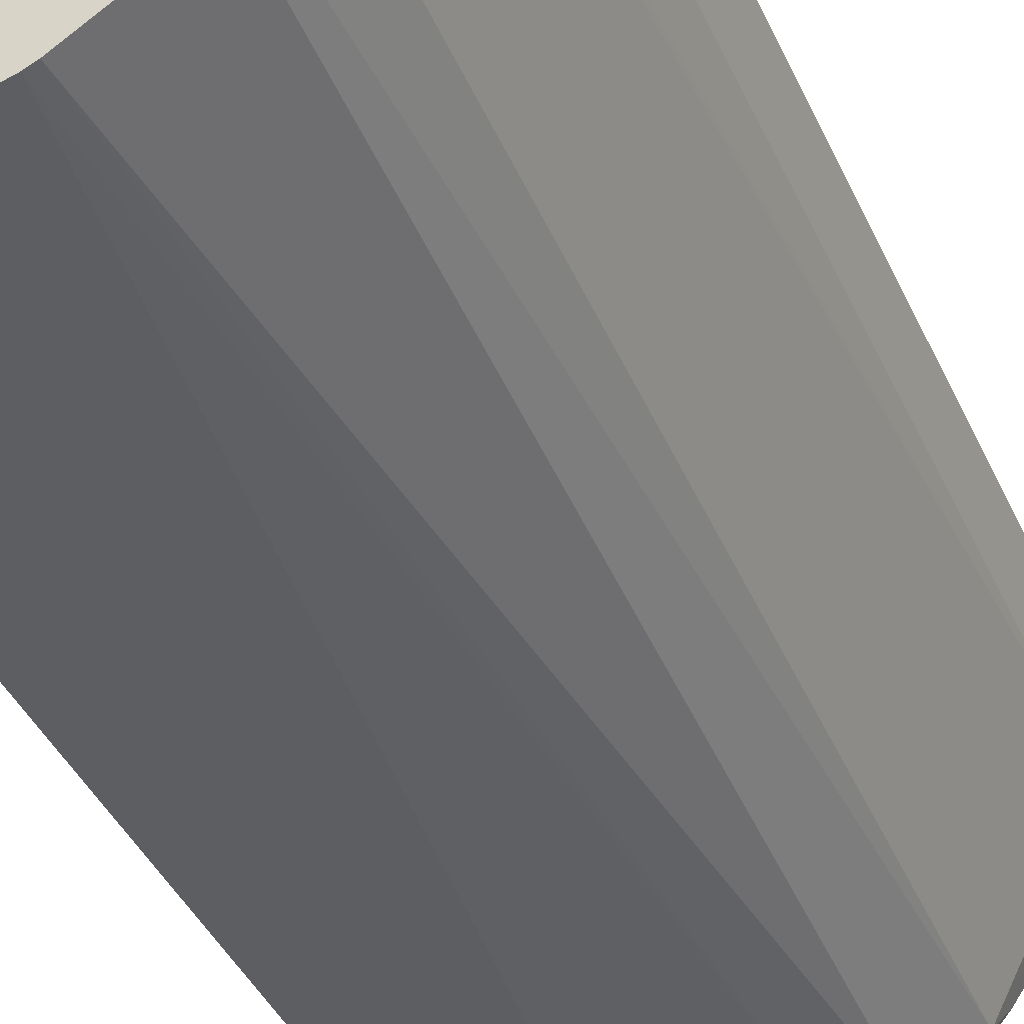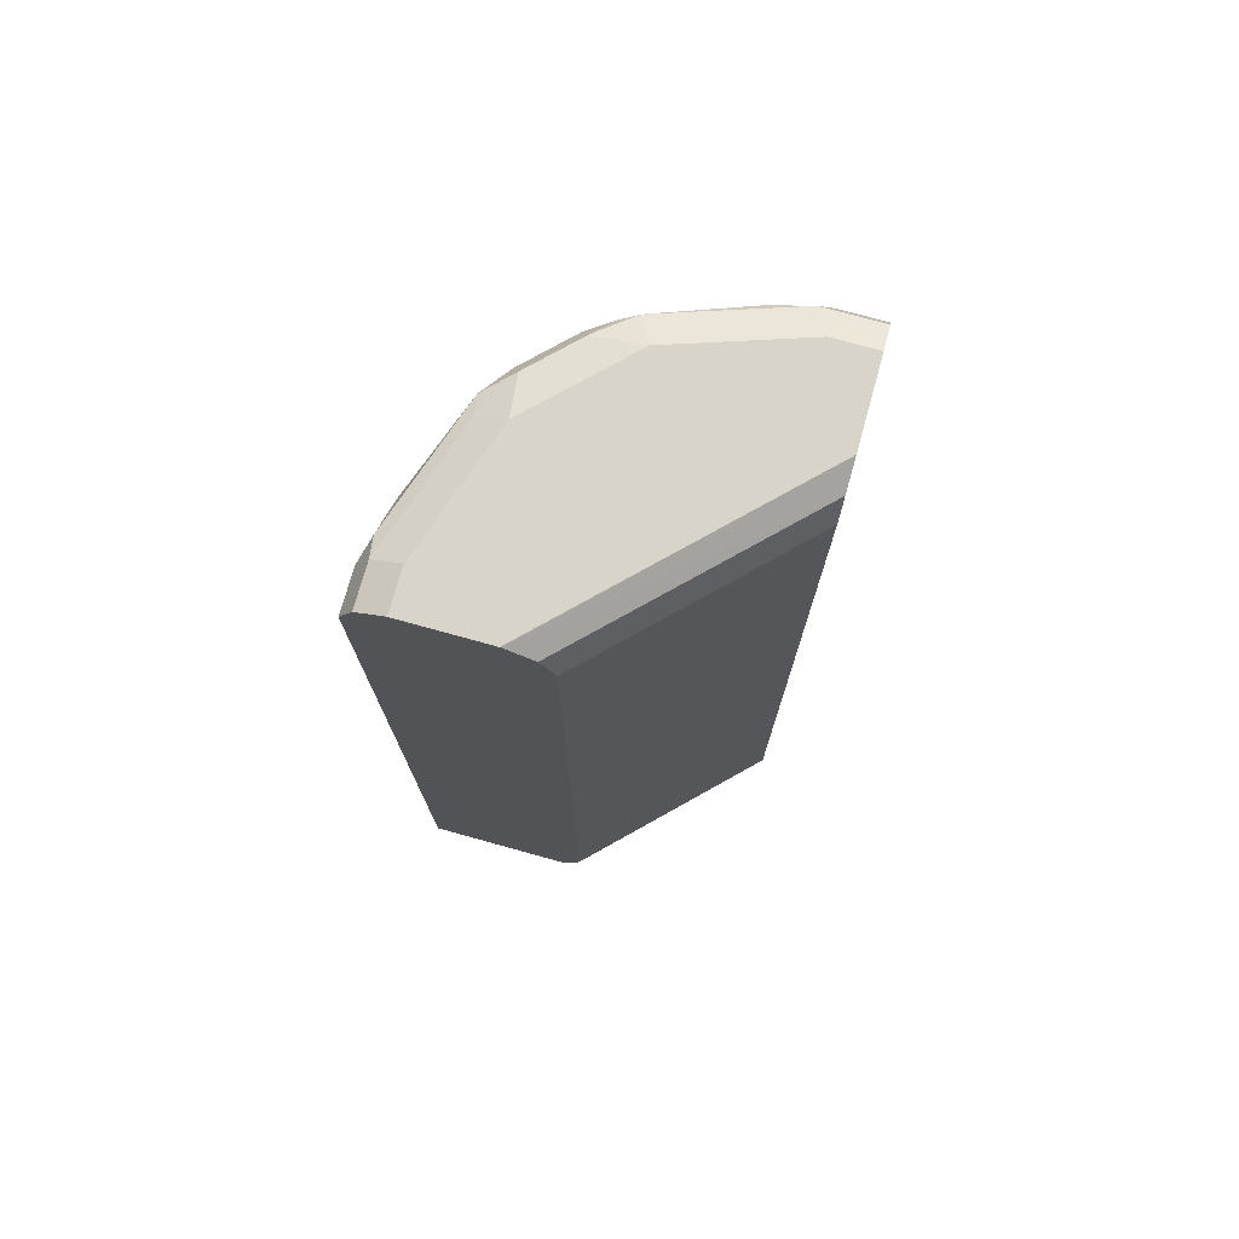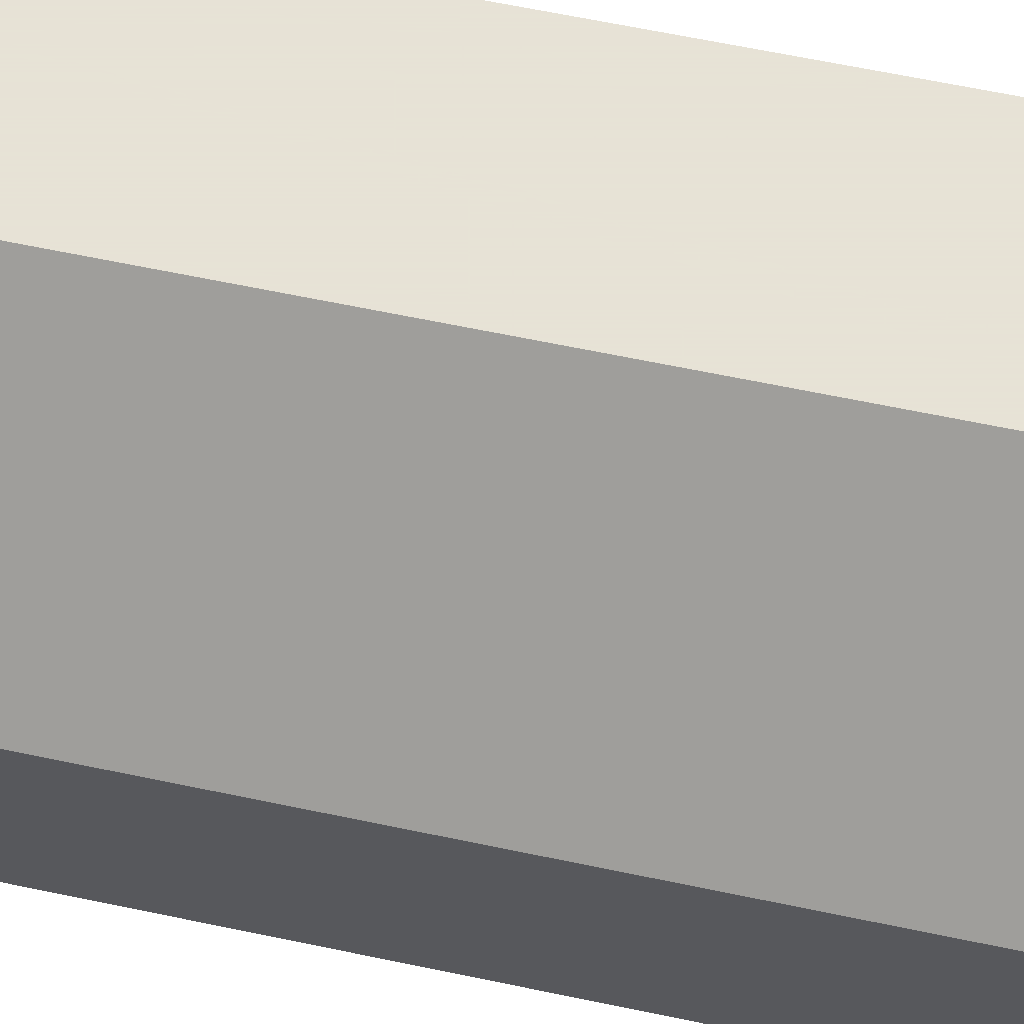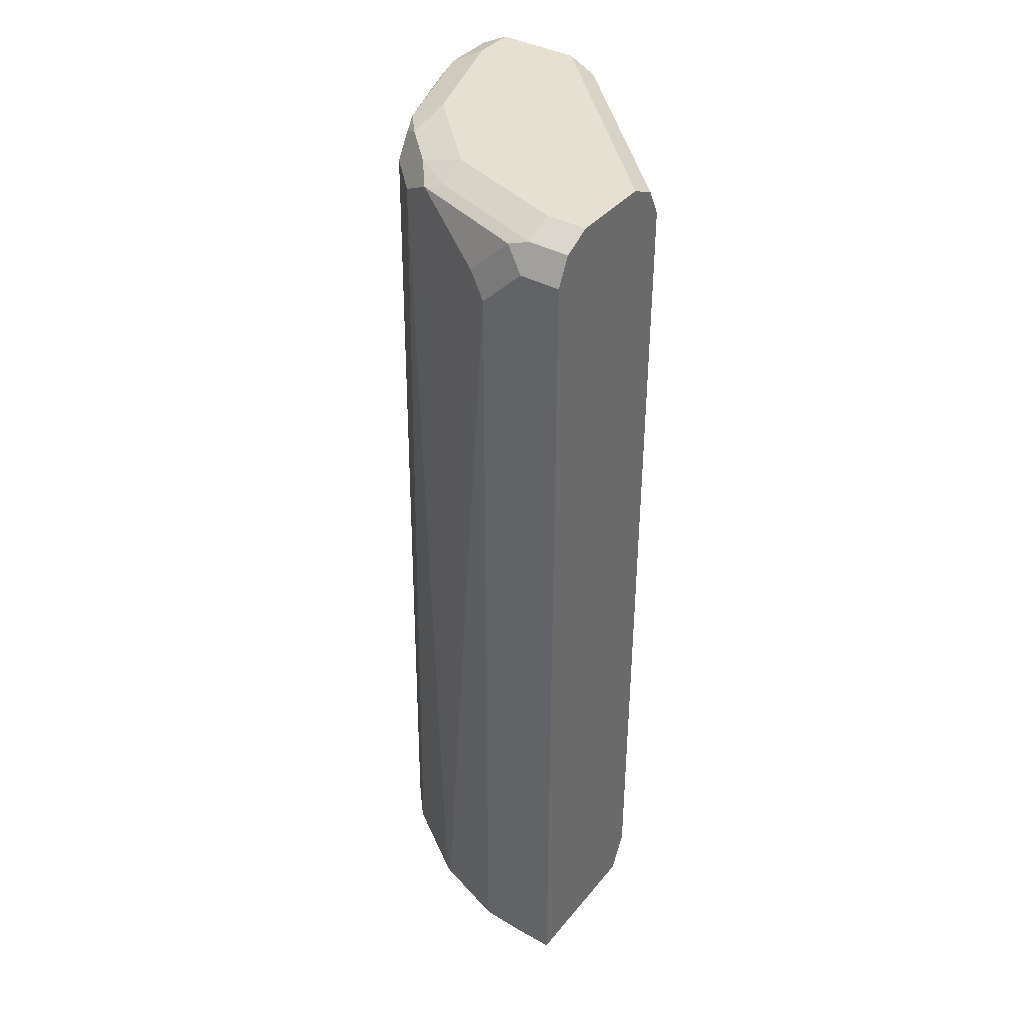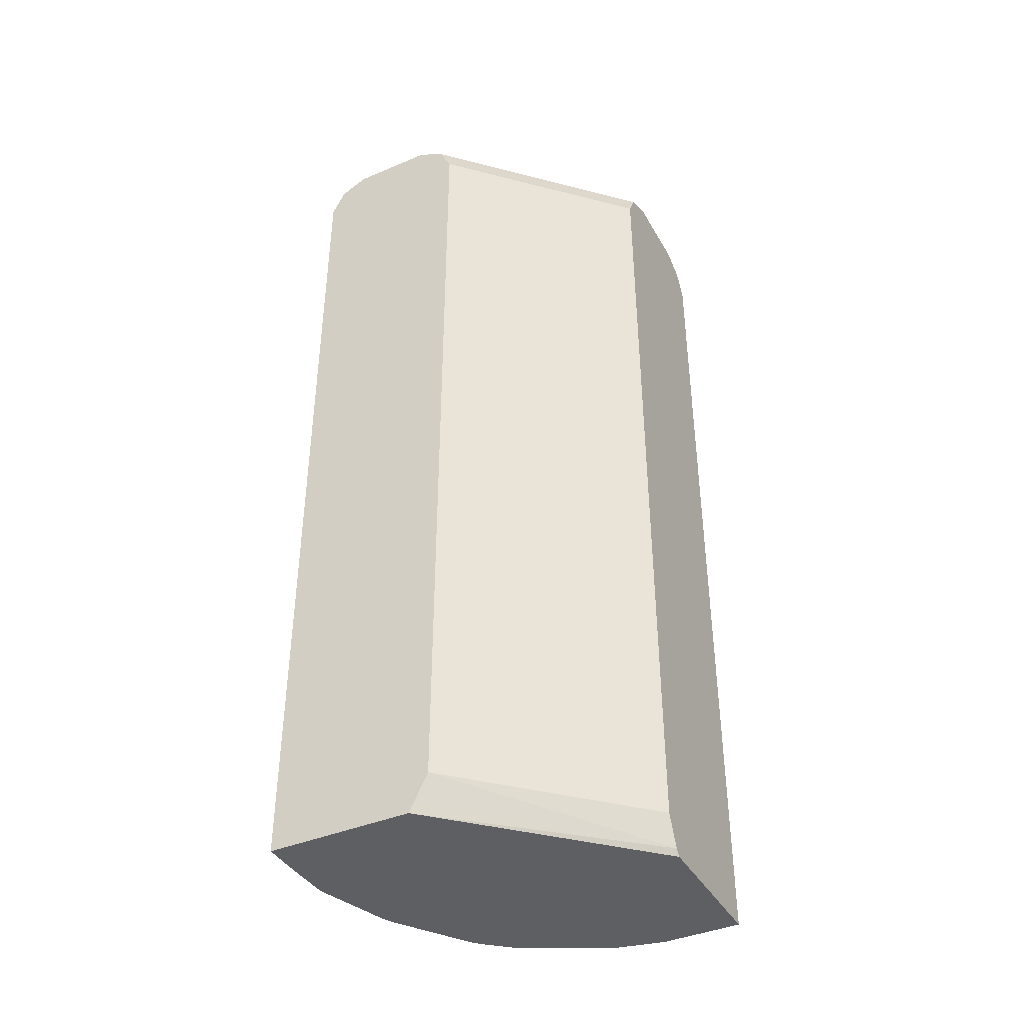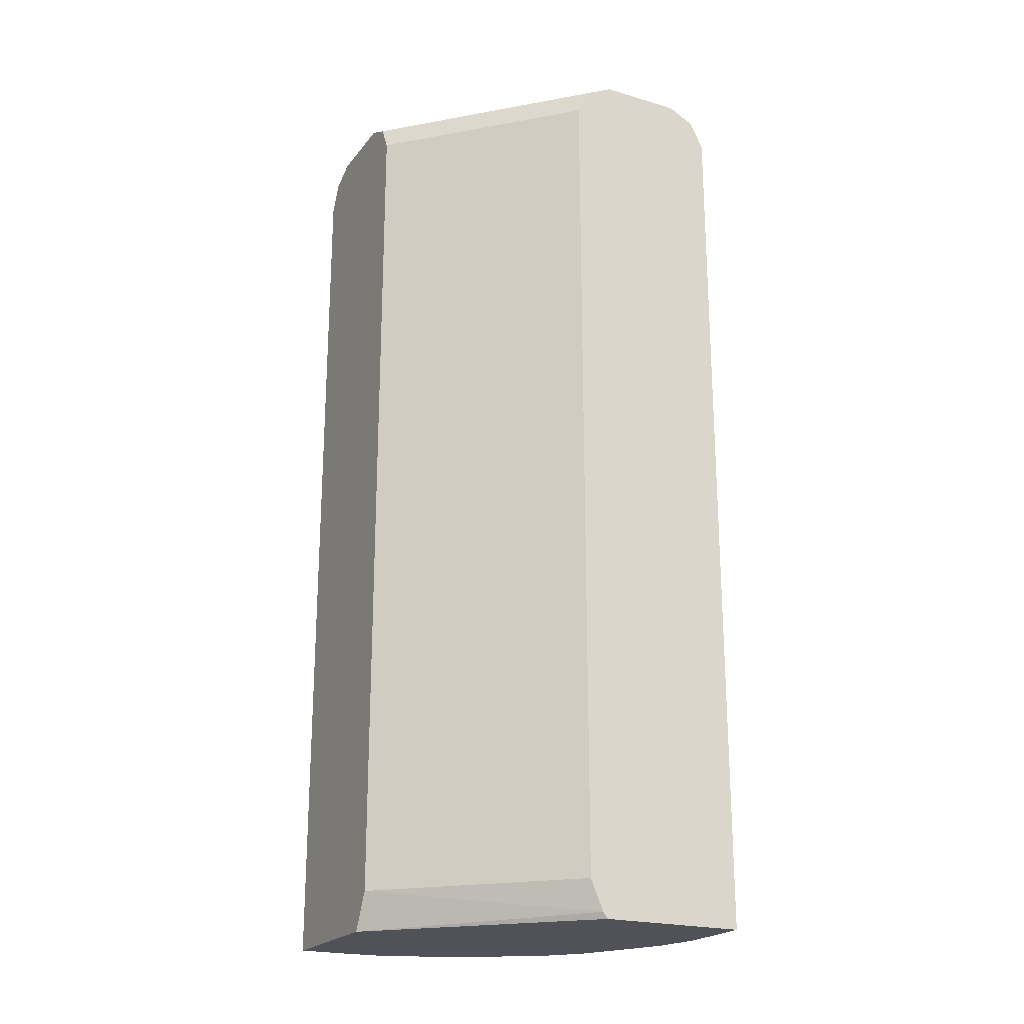
<metadata>
{"format":"obj","ext":"obj","renderer":"f3d","projection":"perspective","resolution":1024,"background":"white","views":[{"elev":-38.0,"azim":21.7,"up":"+Z"},{"elev":74.9,"azim":-74.5,"up":"+Y"},{"elev":62.8,"azim":-77.9,"up":"+Z"},{"elev":38.5,"azim":-145.2,"up":"+Y"},{"elev":-40.6,"azim":-62.7,"up":"+Y"},{"elev":-21.6,"azim":-27.3,"up":"+Y"}]}
</metadata>
<code>
v 0.1432 0.9411 0.0003304
v 0.1023 0.9411 0.0003304
v 0.1435 0.941 0.0003304
v 0.1432 0.9411 -0.02048
v 0.0003229 0.9411 -0.1023
v 0.0003229 0.941 -0.102
v 0.08865 0.9343 0.0003304
v 0.1569 0.9343 0.0003304
v 0.1569 0.9343 -0.02728
v 0.1364 0.9343 -0.08866
v 0.1227 0.9411 -0.08184
v 0.0003229 0.9411 -0.1432
v 0.0003229 0.9343 -0.08866
v 0.08184 0.9207 0.0003304
v 0.1637 0.9207 0.0003304
v 0.1637 0.9207 -0.02048
v 0.1586 0.9207 -0.04348
v 0.1534 0.9309 -0.04605
v 0.1432 0.9207 -0.08184
v 0.133 0.9309 -0.09718
v 0.1227 0.936 -0.1049
v 0.08184 0.9411 -0.1228
v 0.02047 0.9411 -0.1432
v 0.0003229 0.9343 -0.1569
v 0.0003229 0.921 -0.082
v 0.0003229 0.9207 -0.08184
v 0.08184 0.4911 0.0003304
v 0.1637 0.4725 0.0003304
v 0.1637 0.9002 -0.04093
v 0.1296 0.9207 -0.1091
v 0.1576 0.4725 -0.06442
v 0.1372 0.4725 -0.1053
v 0.1023 0.936 -0.1253
v 0.08184 0.9343 -0.1364
v 0.02047 0.9343 -0.1569
v 0.0307 0.9309 -0.1586
v 0.0003229 0.9207 -0.1637
v 0.0003229 0.4911 -0.08184
v 0.08821 0.4756 0.0003304
v 0.09067 0.4725 0.0003304
v 0.1637 0.4725 -0.03902
v 0.1586 0.4725 -0.06204
v 0.1091 0.9207 -0.1296
v 0.1246 0.4725 -0.1199
v 0.1208 0.4725 -0.1237
v 0.09206 0.9309 -0.1381
v 0.05116 0.9105 -0.1586
v 0.02047 0.9207 -0.1637
v 0.0003229 0.4725 -0.1637
v 0.0003229 0.4773 -0.08866
v 0.0003229 0.4725 -0.09107
v 0.08373 0.4725 -0.1485
v 0.08184 0.4725 -0.1495
v 0.07994 0.4725 -0.1504
v 0.04092 0.9002 -0.1637
v 0.02047 0.4725 -0.1637
v 0.04283 0.4725 -0.1627
v 0.04092 0.4725 -0.163
f 28 58 57
f 28 57 54
f 28 54 53
f 28 53 52
f 28 52 45
f 28 31 42
f 28 44 32
f 28 32 31
f 28 42 41
f 28 56 58
f 28 45 44
f 28 49 56
f 19 32 30
f 28 40 51
f 27 38 39
f 24 36 37
f 24 35 36
f 22 35 23
f 22 34 35
f 22 33 34
f 21 30 33
f 21 33 22
f 20 30 21
f 19 31 32
f 29 41 42
f 28 51 49
f 29 42 31
f 55 57 58
f 30 32 44
f 19 29 31
f 55 58 56
f 54 57 55
f 47 54 55
f 46 54 47
f 46 53 54
f 46 52 53
f 43 52 46
f 43 45 52
f 39 51 40
f 39 50 51
f 38 50 39
f 37 56 49
f 37 55 56
f 37 48 55
f 36 48 37
f 36 55 48
f 36 47 55
f 36 46 47
f 34 36 35
f 34 46 36
f 33 46 34
f 33 43 46
f 30 45 43
f 30 44 45
f 30 43 33
f 19 30 20
f 5 13 6
f 16 29 17
f 5 37 49
f 5 24 37
f 5 12 24
f 4 10 11
f 4 9 10
f 3 9 4
f 3 8 9
f 2 6 7
f 2 5 6
f 1 5 2
f 1 23 12
f 1 22 23
f 1 11 22
f 1 4 11
f 1 3 4
f 1 8 3
f 1 15 8
f 1 28 15
f 1 40 28
f 1 39 40
f 1 27 39
f 1 14 27
f 1 7 14
f 1 2 7
f 17 29 19
f 5 49 51
f 5 51 50
f 1 12 5
f 5 38 26
f 5 50 38
f 15 41 29
f 15 28 41
f 14 38 27
f 14 26 38
f 14 25 26
f 13 25 14
f 12 35 24
f 12 23 35
f 11 21 22
f 10 21 11
f 10 20 21
f 10 19 20
f 15 29 16
f 10 18 17
f 10 17 19
f 5 25 13
f 6 13 7
f 7 13 14
f 8 15 16
f 5 26 25
f 9 16 17
f 9 17 18
f 9 18 10
f 8 16 9

</code>
